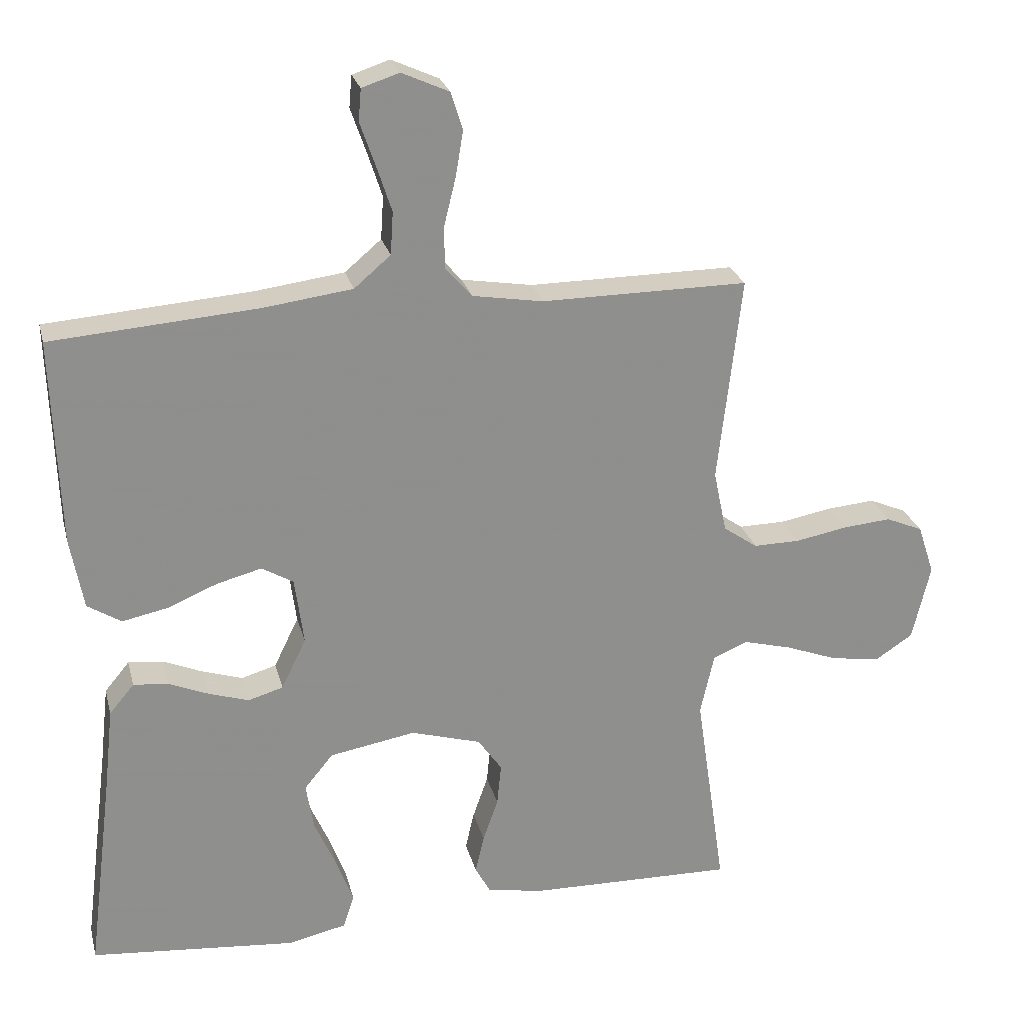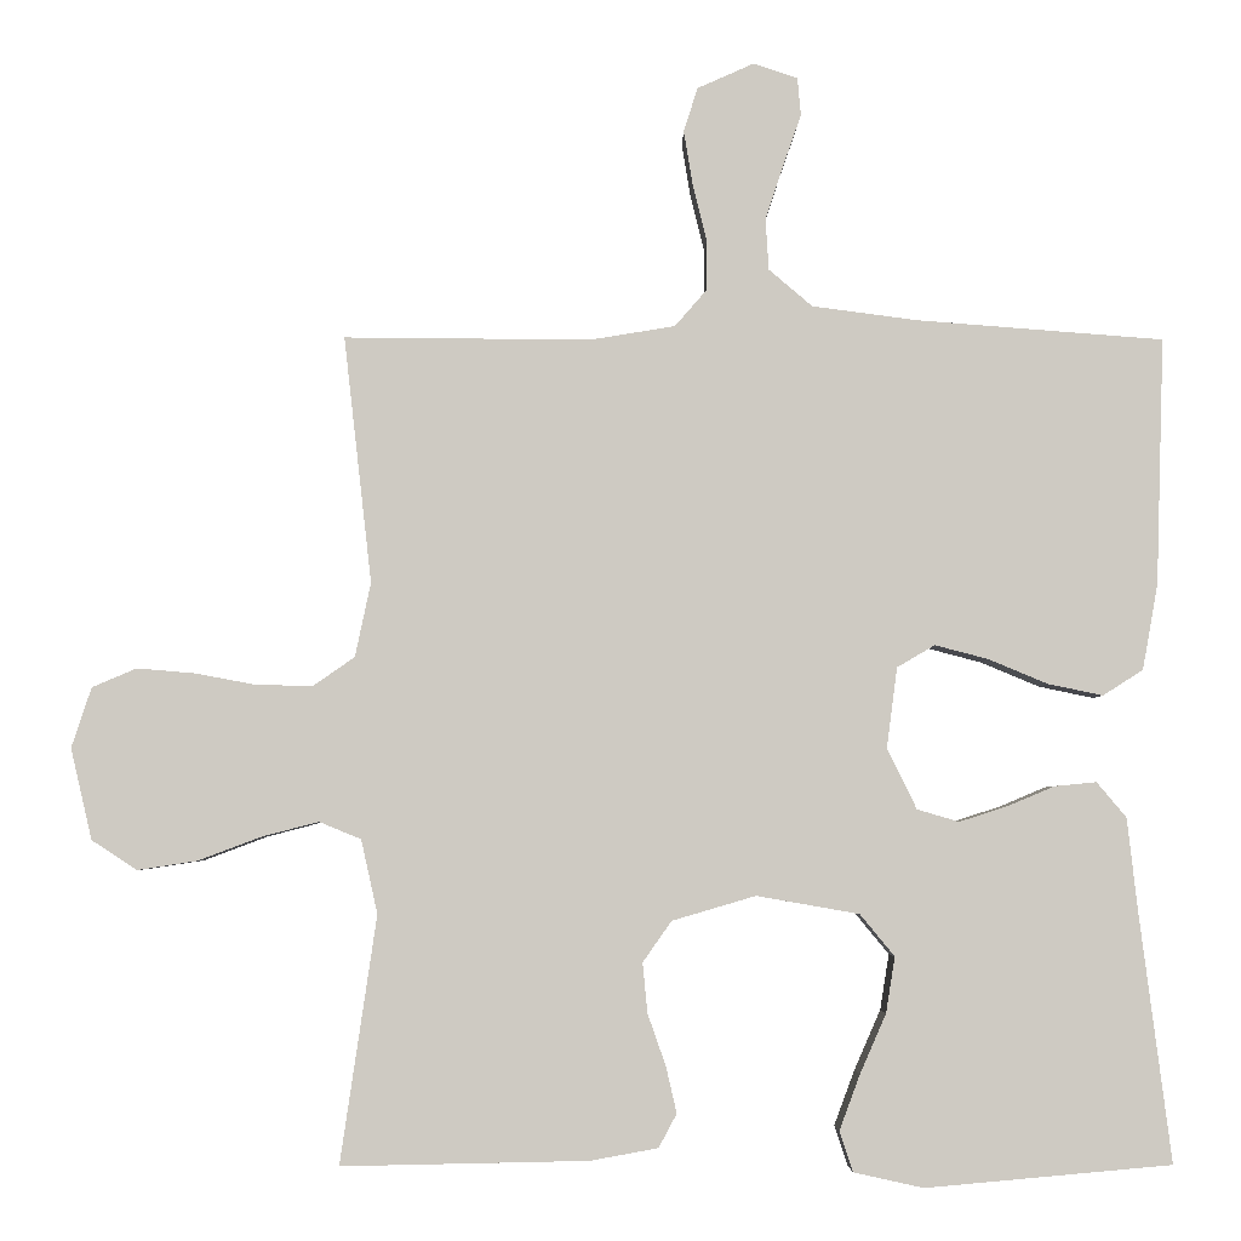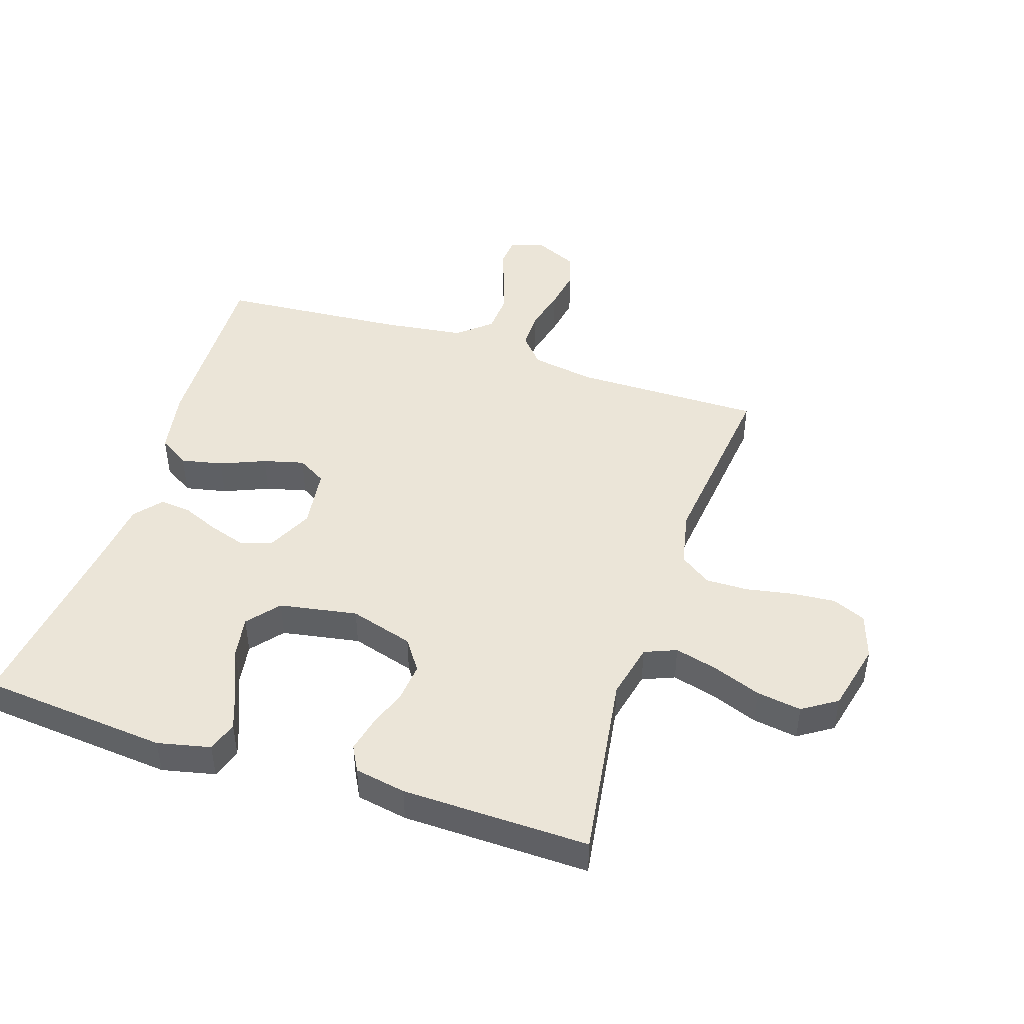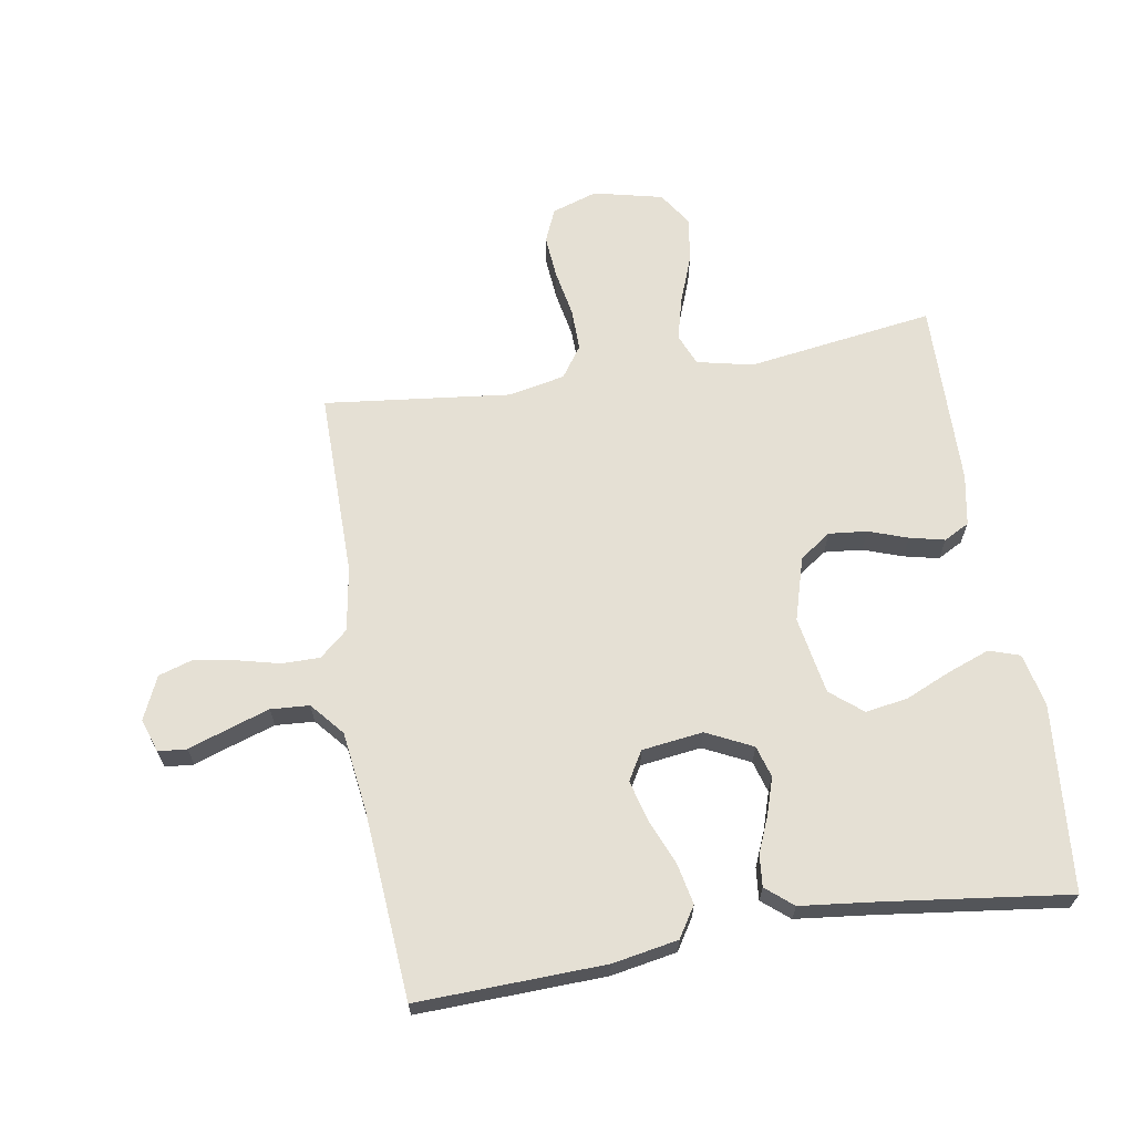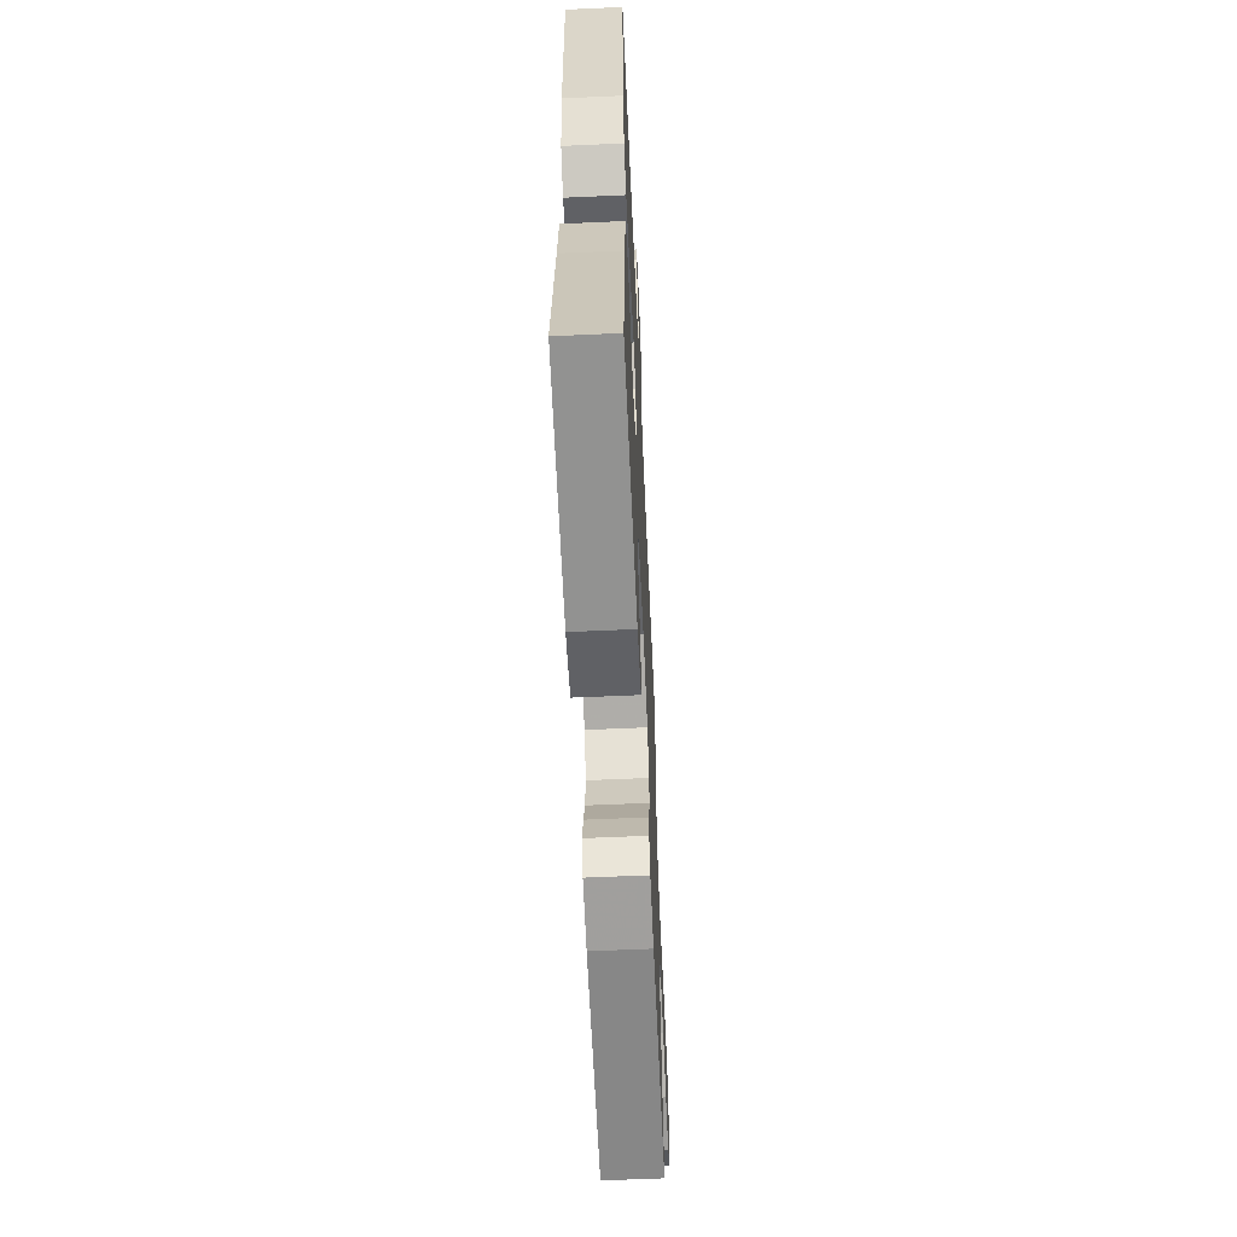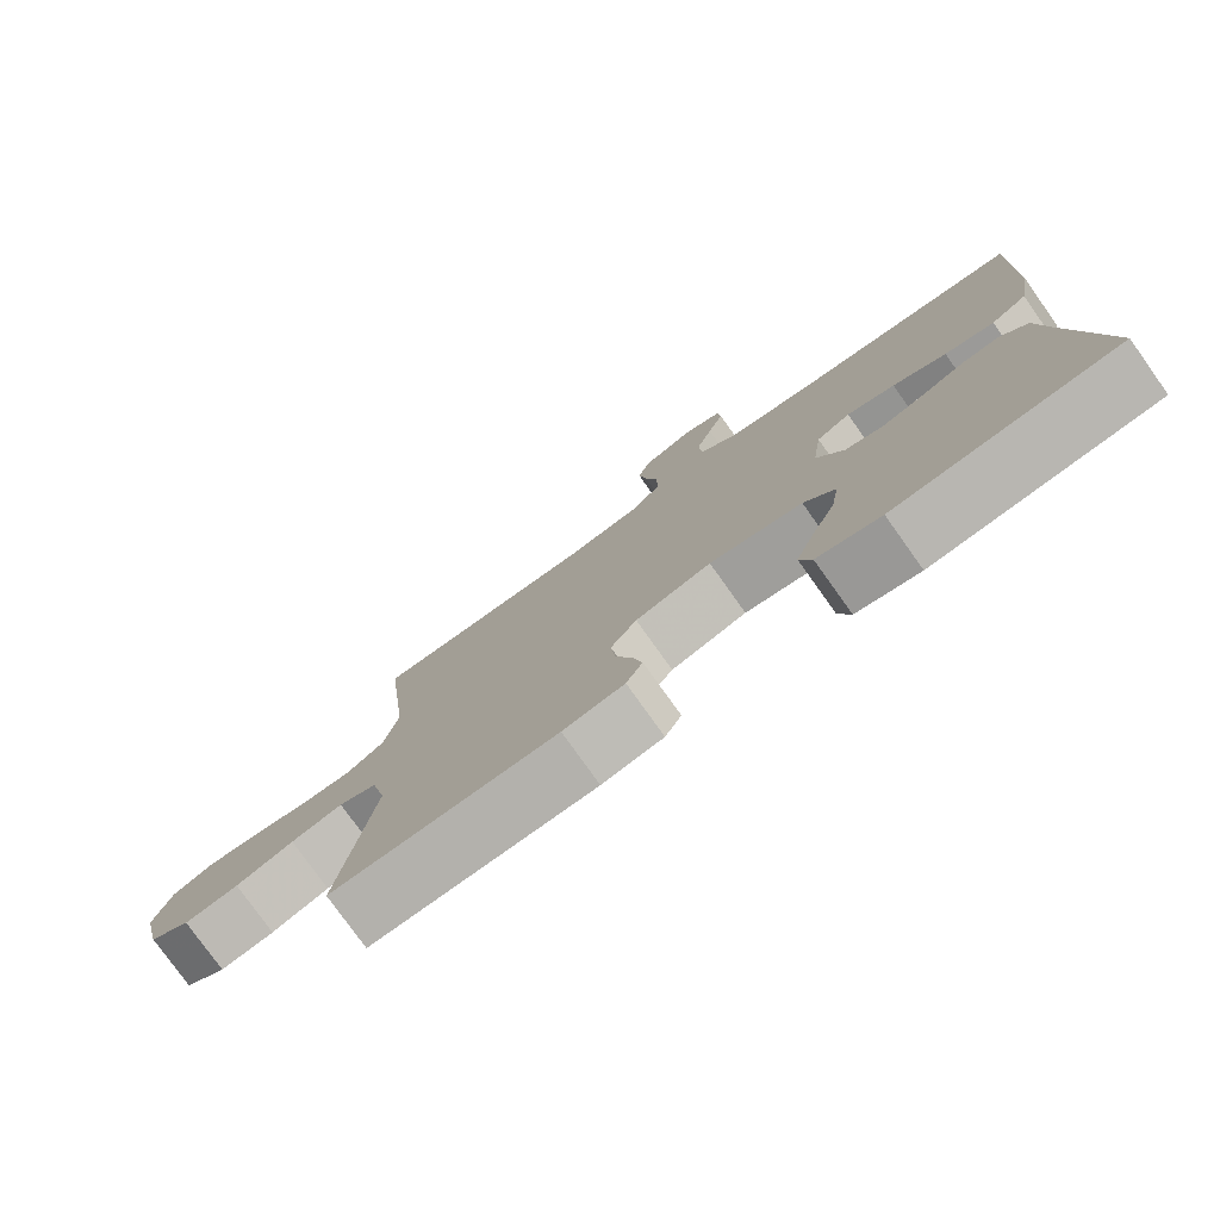
<metadata>
{"format":"obj","ext":"obj","renderer":"f3d","projection":"perspective","resolution":1024,"background":"white","views":[{"elev":25.0,"azim":166.3,"up":"+Z"},{"elev":-4.0,"azim":-0.9,"up":"+Z"},{"elev":46.0,"azim":-161.9,"up":"+Y"},{"elev":65.6,"azim":80.6,"up":"+Y"},{"elev":-61.2,"azim":92.6,"up":"+Z"},{"elev":-78.3,"azim":35.5,"up":"+Z"}]}
</metadata>
<code>
v -0.5 0.07 0.5
v -0.2 0.07 0.498
v -0.097 0.07 0.515
v -0.058 0.07 0.56
v -0.058 0.07 0.621
v -0.075 0.07 0.69
v -0.086 0.07 0.756
v -0.069 0.07 0.81
v 0 0.07 0.841
v 0.054 0.07 0.823
v 0.058 0.07 0.777
v 0.036 0.07 0.714
v 0.014 0.07 0.647
v 0.018 0.07 0.585
v 0.071 0.07 0.54
v 0.2 0.07 0.523
v 0.5 0.07 0.5
v 0.49 0.07 0.2
v 0.471 0.07 0.095
v 0.422 0.07 0.064
v 0.355 0.07 0.078
v 0.283 0.07 0.108
v 0.218 0.07 0.125
v 0.172 0.07 0.098
v 0.159 0.07 0
v 0.195 0.07 -0.074
v 0.246 0.07 -0.089
v 0.305 0.07 -0.07
v 0.362 0.07 -0.046
v 0.413 0.07 -0.041
v 0.449 0.07 -0.084
v 0.462 0.07 -0.2
v 0.5 0.07 -0.5
v 0.2 0.07 -0.527
v 0.115 0.07 -0.508
v 0.099 0.07 -0.459
v 0.124 0.07 -0.392
v 0.156 0.07 -0.319
v 0.167 0.07 -0.251
v 0.125 0.07 -0.2
v 0 0.07 -0.178
v -0.102 0.07 -0.208
v -0.137 0.07 -0.258
v -0.131 0.07 -0.319
v -0.109 0.07 -0.382
v -0.096 0.07 -0.438
v -0.118 0.07 -0.479
v -0.2 0.07 -0.494
v -0.5 0.07 -0.5
v -0.456 0.07 -0.2
v -0.476 0.07 -0.11
v -0.527 0.07 -0.089
v -0.596 0.07 -0.107
v -0.673 0.07 -0.136
v -0.745 0.07 -0.147
v -0.8 0.07 -0.111
v -0.826 0.07 0
v -0.802 0.07 0.073
v -0.748 0.07 0.096
v -0.678 0.07 0.09
v -0.603 0.07 0.076
v -0.535 0.07 0.075
v -0.485 0.07 0.11
v -0.466 0.07 0.2
v -0.5 0 0.5
v -0.2 0 0.498
v -0.097 0 0.515
v -0.058 0 0.56
v -0.058 0 0.621
v -0.075 0 0.69
v -0.086 0 0.756
v -0.069 0 0.81
v 0 0 0.841
v 0.054 0 0.823
v 0.058 0 0.777
v 0.036 0 0.714
v 0.014 0 0.647
v 0.018 0 0.585
v 0.071 0 0.54
v 0.2 0 0.523
v 0.5 0 0.5
v 0.49 0 0.2
v 0.471 0 0.095
v 0.422 0 0.064
v 0.355 0 0.078
v 0.283 0 0.108
v 0.218 0 0.125
v 0.172 0 0.098
v 0.159 0 0
v 0.195 0 -0.074
v 0.246 0 -0.089
v 0.305 0 -0.07
v 0.362 0 -0.046
v 0.413 0 -0.041
v 0.449 0 -0.084
v 0.462 0 -0.2
v 0.5 0 -0.5
v 0.2 0 -0.527
v 0.115 0 -0.508
v 0.099 0 -0.459
v 0.124 0 -0.392
v 0.156 0 -0.319
v 0.167 0 -0.251
v 0.125 0 -0.2
v 0 0 -0.178
v -0.102 0 -0.208
v -0.137 0 -0.258
v -0.131 0 -0.319
v -0.109 0 -0.382
v -0.096 0 -0.438
v -0.118 0 -0.479
v -0.2 0 -0.494
v -0.5 0 -0.5
v -0.456 0 -0.2
v -0.476 0 -0.11
v -0.527 0 -0.089
v -0.596 0 -0.107
v -0.673 0 -0.136
v -0.745 0 -0.147
v -0.8 0 -0.111
v -0.826 0 0
v -0.802 0 0.073
v -0.748 0 0.096
v -0.678 0 0.09
v -0.603 0 0.076
v -0.535 0 0.075
v -0.485 0 0.11
v -0.466 0 0.2
f 58 59 60 61
f 58 61 62
f 57 58 62
f 56 57 62
f 53 54 55 56
f 52 53 56 62
f 51 52 62 63
f 47 48 49 50
f 44 45 46 47
f 43 44 47 50
f 42 43 50 51
f 35 36 37 38
f 33 34 35 38
f 32 33 38 39
f 31 32 39 40
f 28 29 30 31
f 27 28 31 40
f 19 20 21 22
f 19 22 23
f 16 17 18 19
f 15 16 19 23
f 14 15 23 24
f 9 10 11 12
f 9 12 13
f 8 9 13 14
f 5 6 7 8
f 64 1 2
f 64 2 3
f 63 64 3
f 41 42 51 63
f 41 63 3
f 26 27 40 41
f 25 26 41 3
f 24 25 3 4
f 5 8 14 24
f 4 5 24
f 125 124 123 122
f 126 125 122
f 126 122 121
f 126 121 120
f 120 119 118 117
f 126 120 117 116
f 127 126 116 115
f 114 113 112 111
f 111 110 109 108
f 114 111 108 107
f 115 114 107 106
f 102 101 100 99
f 102 99 98 97
f 103 102 97 96
f 104 103 96 95
f 95 94 93 92
f 104 95 92 91
f 86 85 84 83
f 87 86 83
f 83 82 81 80
f 87 83 80 79
f 88 87 79 78
f 76 75 74 73
f 77 76 73
f 78 77 73 72
f 72 71 70 69
f 66 65 128
f 67 66 128
f 67 128 127
f 127 115 106 105
f 67 127 105
f 105 104 91 90
f 67 105 90 89
f 68 67 89 88
f 88 78 72 69
f 88 69 68
f 1 65 66 2
f 2 66 67 3
f 3 67 68 4
f 4 68 69 5
f 5 69 70 6
f 6 70 71 7
f 7 71 72 8
f 8 72 73 9
f 9 73 74 10
f 10 74 75 11
f 11 75 76 12
f 12 76 77 13
f 13 77 78 14
f 14 78 79 15
f 15 79 80 16
f 16 80 81 17
f 17 81 82 18
f 18 82 83 19
f 19 83 84 20
f 20 84 85 21
f 21 85 86 22
f 22 86 87 23
f 23 87 88 24
f 24 88 89 25
f 25 89 90 26
f 26 90 91 27
f 27 91 92 28
f 28 92 93 29
f 29 93 94 30
f 30 94 95 31
f 31 95 96 32
f 32 96 97 33
f 33 97 98 34
f 34 98 99 35
f 35 99 100 36
f 36 100 101 37
f 37 101 102 38
f 38 102 103 39
f 39 103 104 40
f 40 104 105 41
f 41 105 106 42
f 42 106 107 43
f 43 107 108 44
f 44 108 109 45
f 45 109 110 46
f 46 110 111 47
f 47 111 112 48
f 48 112 113 49
f 49 113 114 50
f 50 114 115 51
f 51 115 116 52
f 52 116 117 53
f 53 117 118 54
f 54 118 119 55
f 55 119 120 56
f 56 120 121 57
f 57 121 122 58
f 58 122 123 59
f 59 123 124 60
f 60 124 125 61
f 61 125 126 62
f 62 126 127 63
f 63 127 128 64
f 64 128 65 1

</code>
